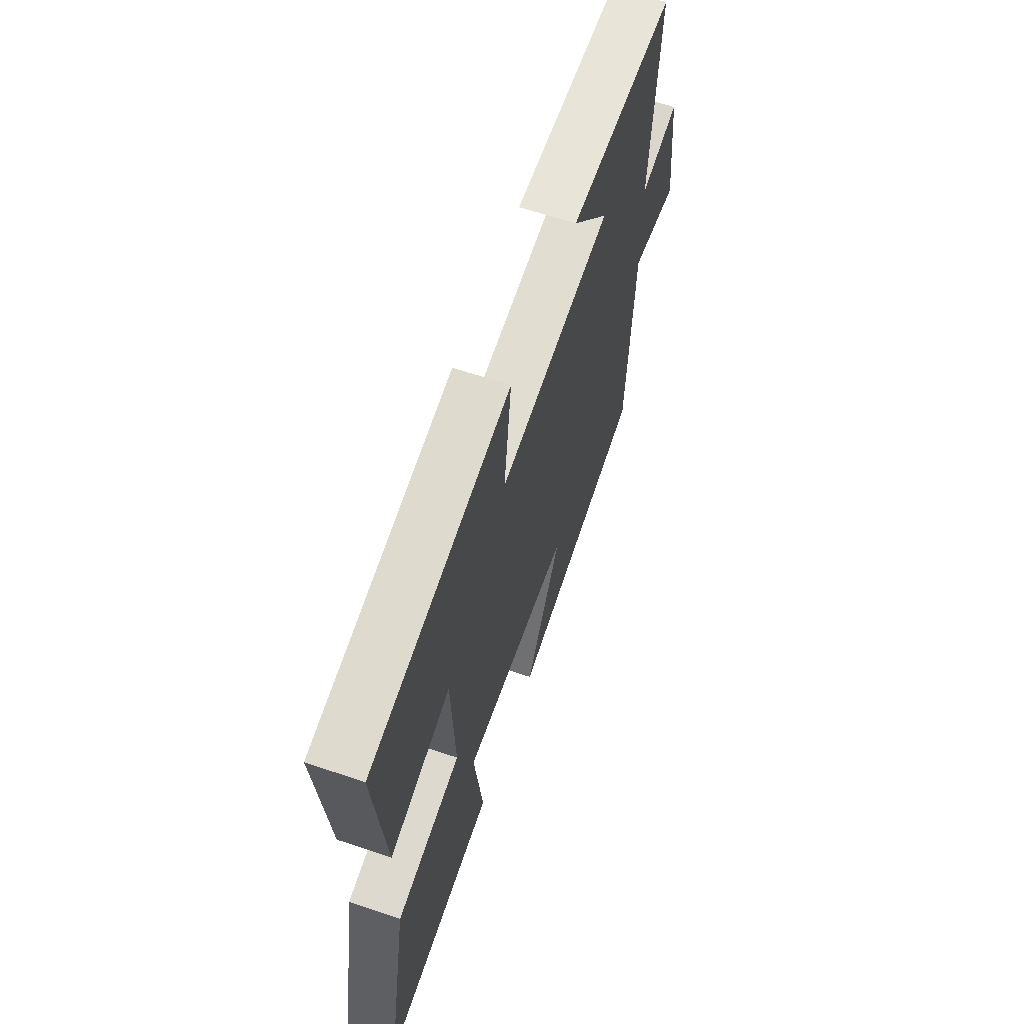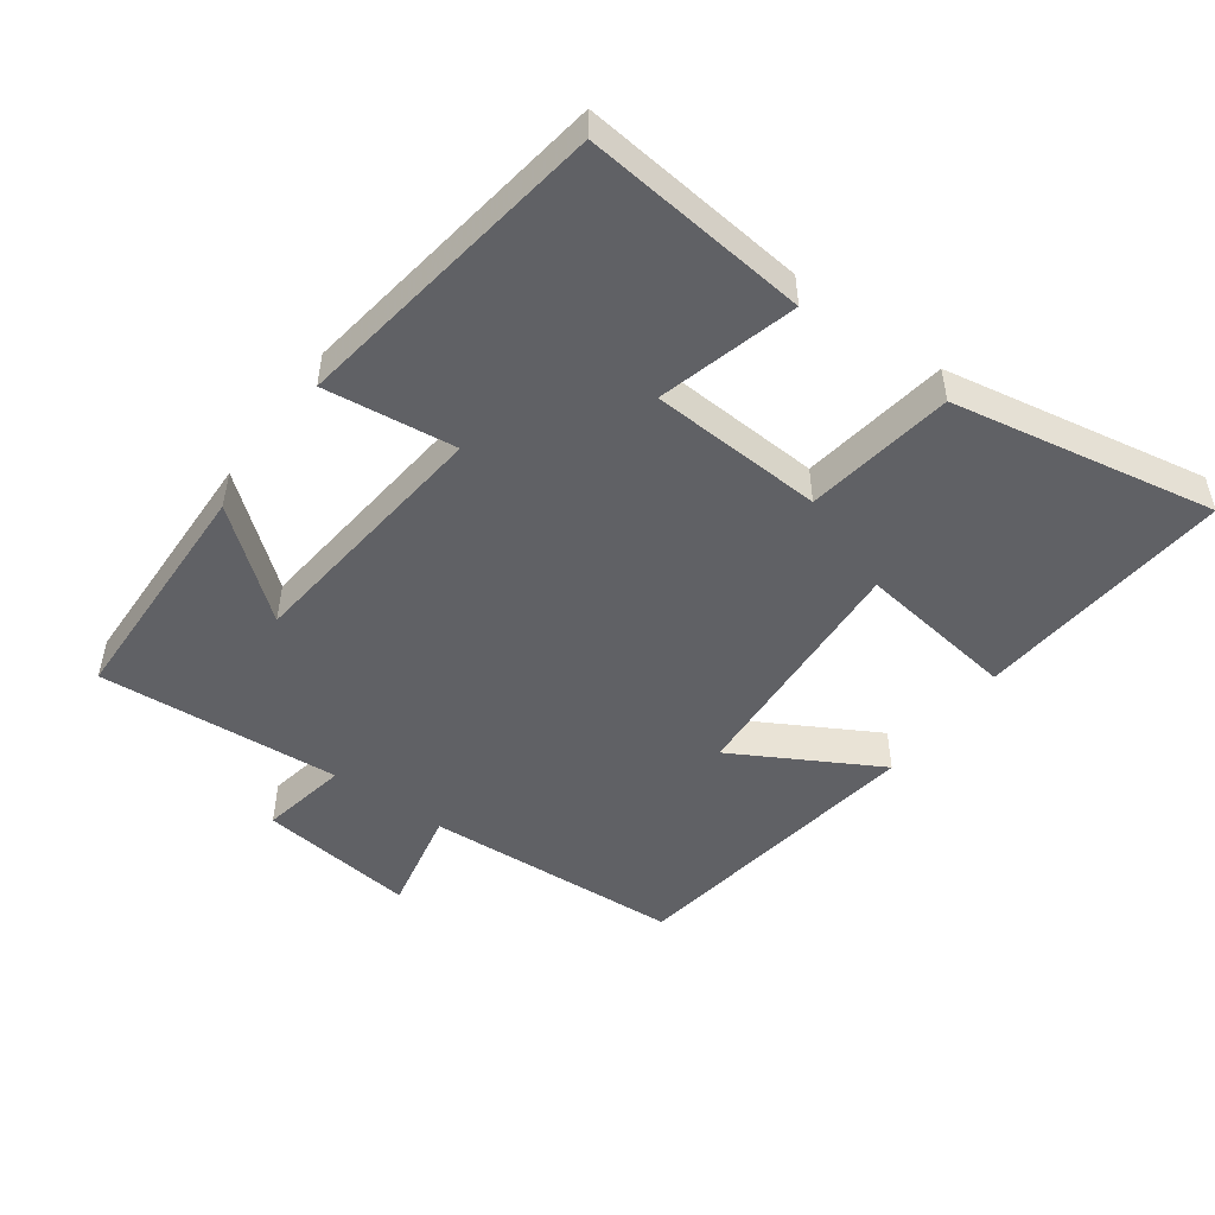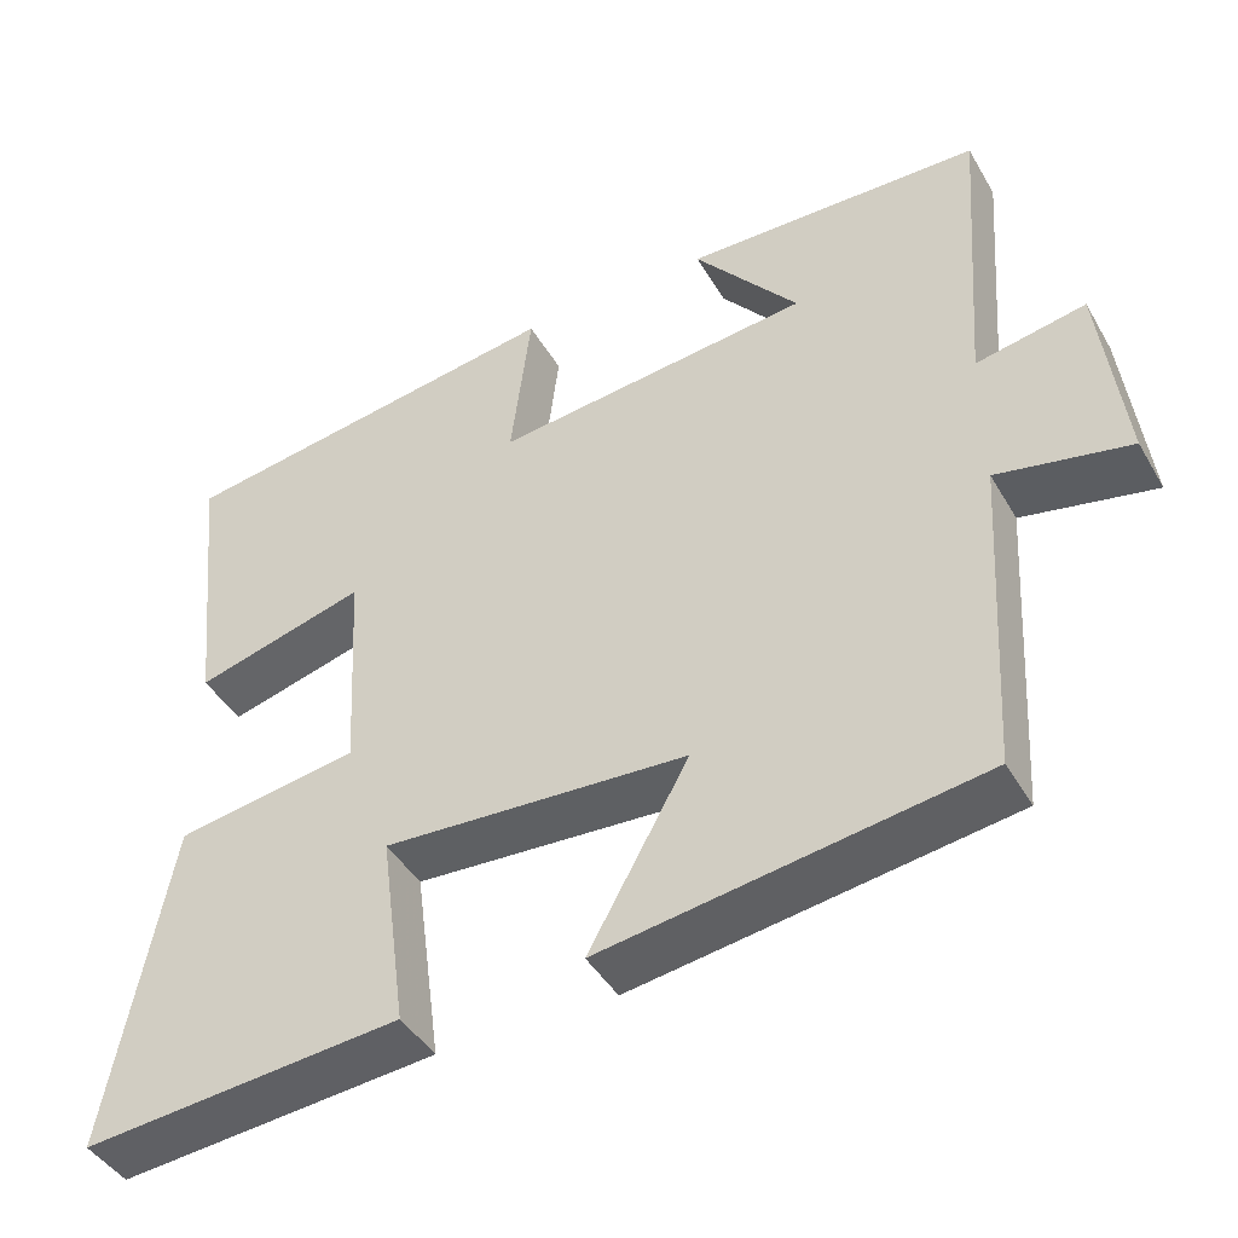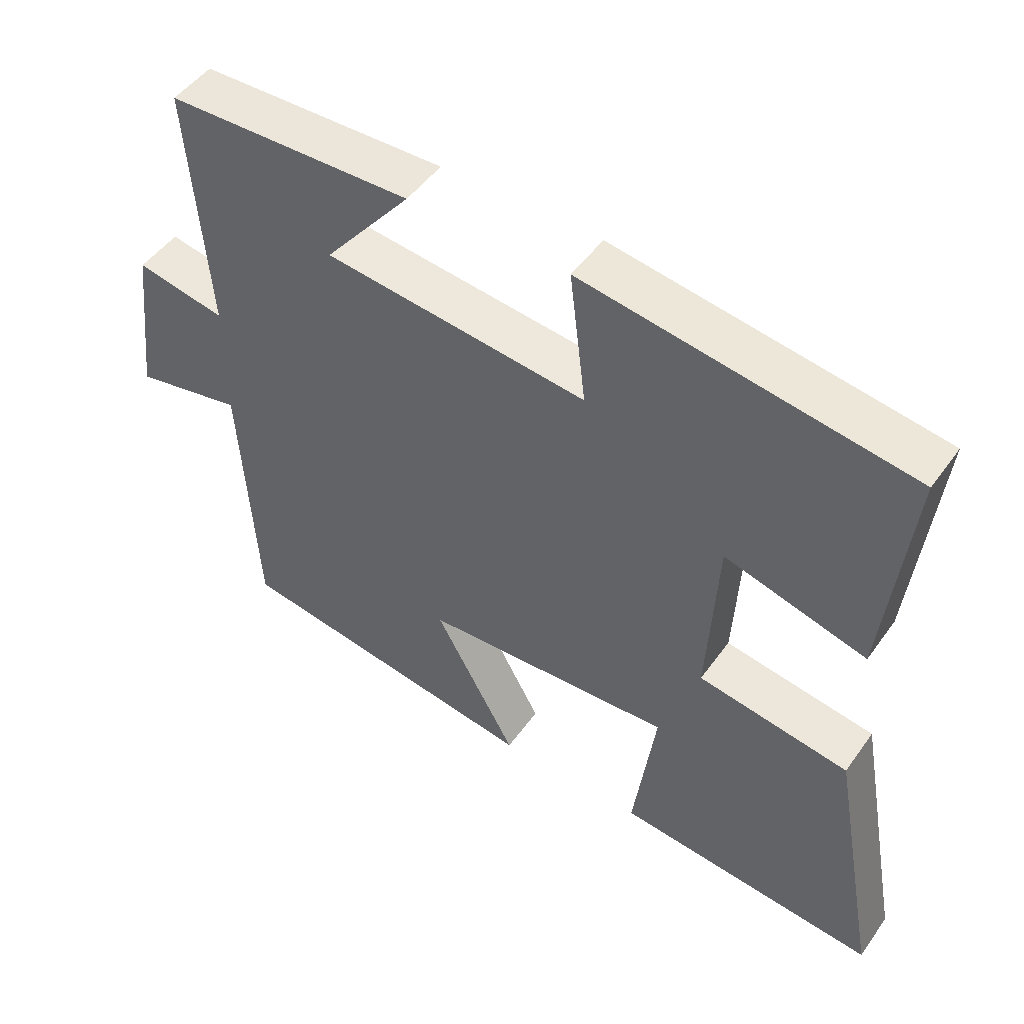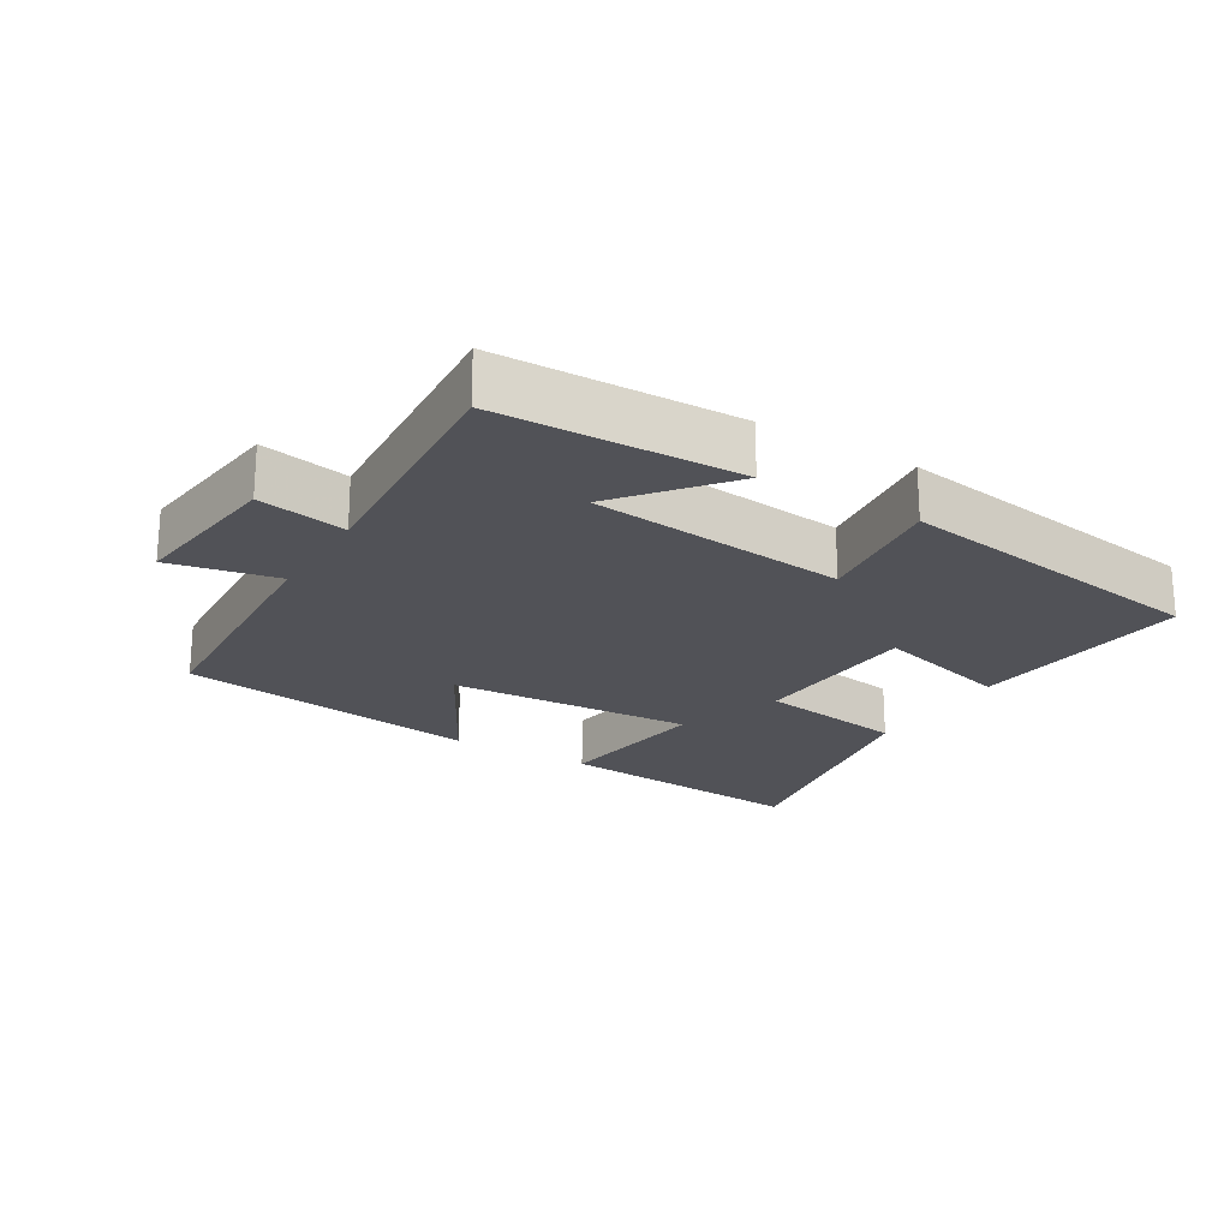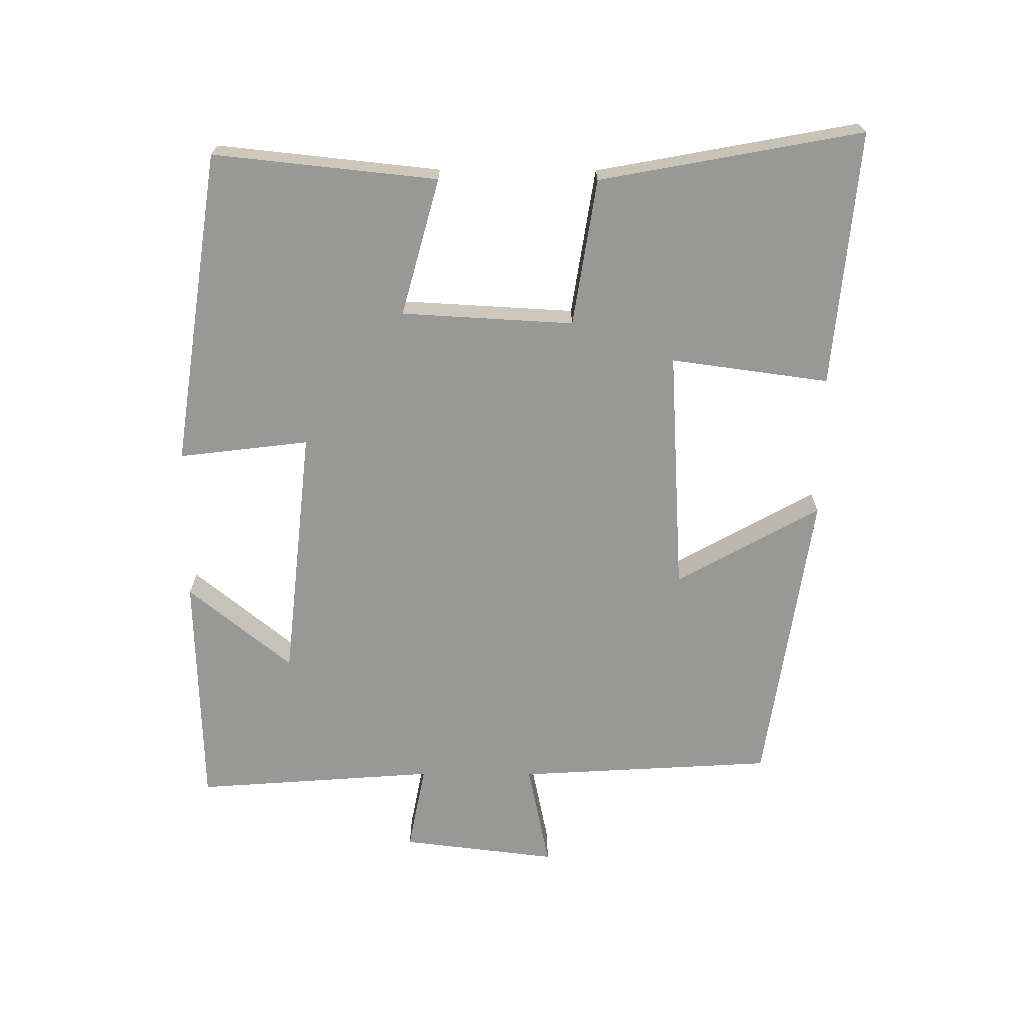
<metadata>
{"format":"obj","ext":"obj","renderer":"f3d","projection":"perspective","resolution":1024,"background":"white","views":[{"elev":62.3,"azim":109.0,"up":"+Z"},{"elev":-49.2,"azim":54.0,"up":"+Y"},{"elev":-43.7,"azim":-151.6,"up":"+Z"},{"elev":49.0,"azim":34.1,"up":"+Z"},{"elev":-21.6,"azim":-31.2,"up":"+Y"},{"elev":-68.5,"azim":89.7,"up":"+Y"}]}
</metadata>
<code>
v 0.535 0.07 0.43
v 0.5 0.07 0.095
v 0.294 0.07 0.151
v 0.28 0.07 -0.107
v 0.5 0.07 -0.141
v 0.573 0.07 -0.534
v 0.19 0.07 -0.5
v 0.222 0.07 -0.263
v -0.144 0.07 -0.285
v -0.024 0.07 -0.5
v -0.477 0.07 -0.433
v -0.5 0.07 -0.048
v -0.659 0.07 -0.081
v -0.631 0.07 0.153
v -0.5 0.07 0.128
v -0.527 0.07 0.49
v -0.17 0.07 0.5
v -0.296 0.07 0.345
v 0.086 0.07 0.305
v 0.062 0.07 0.5
v 0.535 0 0.43
v 0.5 0 0.095
v 0.294 0 0.151
v 0.28 0 -0.107
v 0.5 0 -0.141
v 0.573 0 -0.534
v 0.19 0 -0.5
v 0.222 0 -0.263
v -0.144 0 -0.285
v -0.024 0 -0.5
v -0.477 0 -0.433
v -0.5 0 -0.048
v -0.659 0 -0.081
v -0.631 0 0.153
v -0.5 0 0.128
v -0.527 0 0.49
v -0.17 0 0.5
v -0.296 0 0.345
v 0.086 0 0.305
v 0.062 0 0.5
f 19 20 1 2
f 18 19 2 3
f 15 16 17 18
f 15 18 3 4
f 12 13 14 15
f 12 15 4
f 9 10 11 12
f 8 9 12 4
f 6 7 8
f 4 5 6 8
f 22 21 40 39
f 23 22 39 38
f 38 37 36 35
f 24 23 38 35
f 35 34 33 32
f 24 35 32
f 32 31 30 29
f 24 32 29 28
f 28 27 26
f 28 26 25 24
f 1 21 22 2
f 2 22 23 3
f 3 23 24 4
f 4 24 25 5
f 5 25 26 6
f 6 26 27 7
f 7 27 28 8
f 8 28 29 9
f 9 29 30 10
f 10 30 31 11
f 11 31 32 12
f 12 32 33 13
f 13 33 34 14
f 14 34 35 15
f 15 35 36 16
f 16 36 37 17
f 17 37 38 18
f 18 38 39 19
f 19 39 40 20
f 20 40 21 1

</code>
